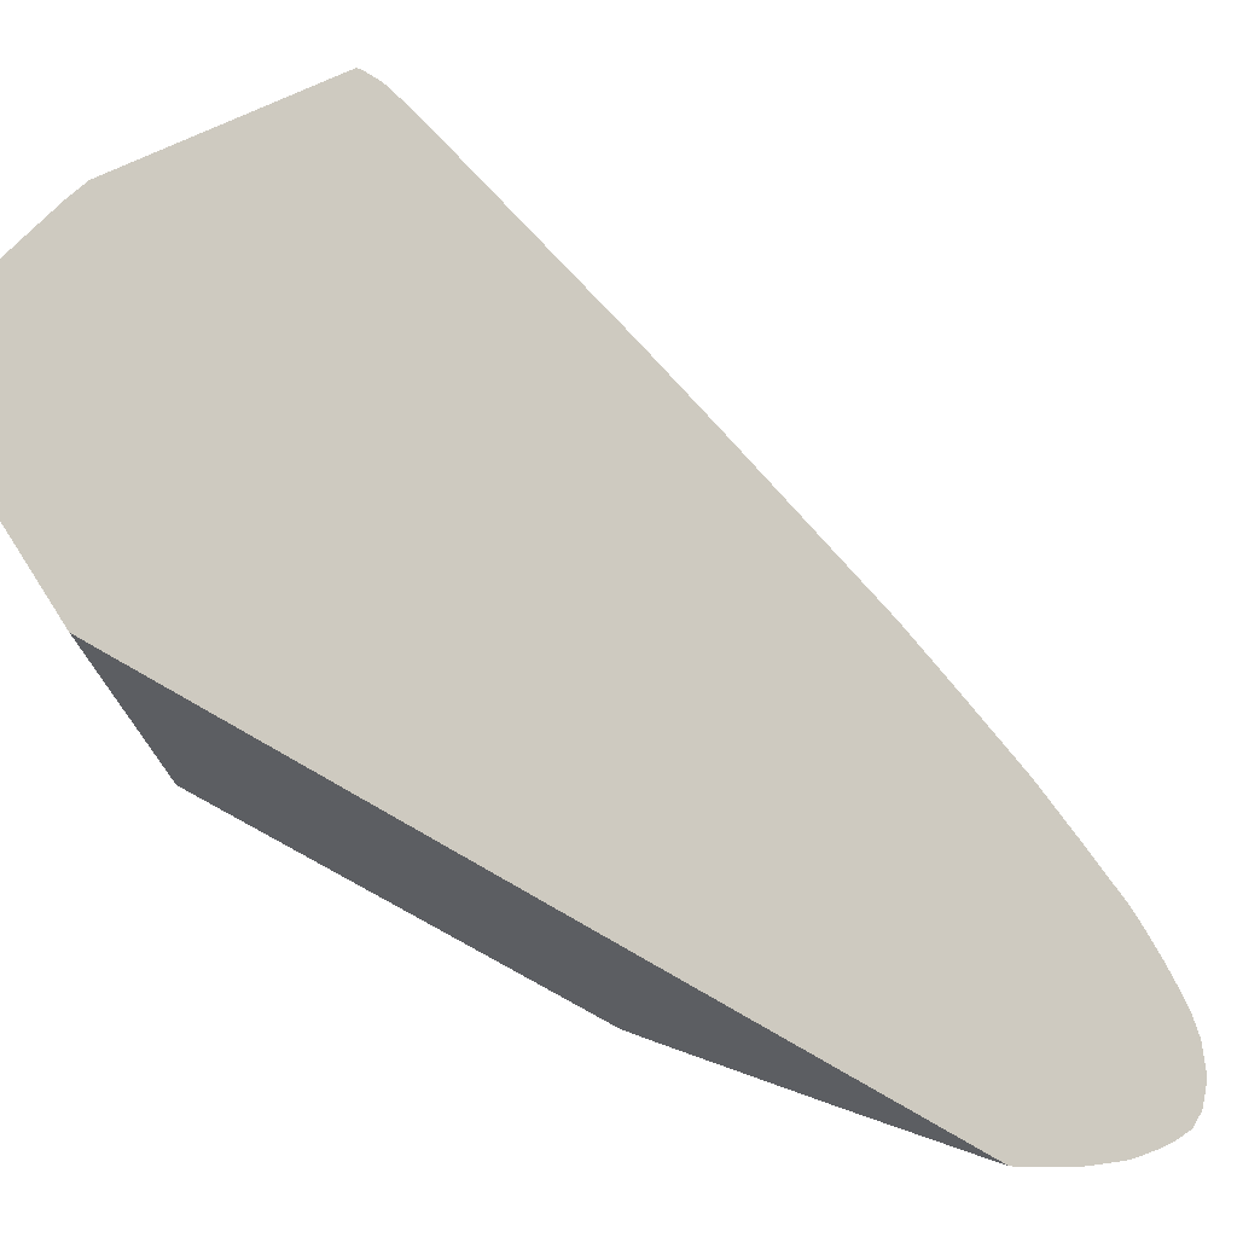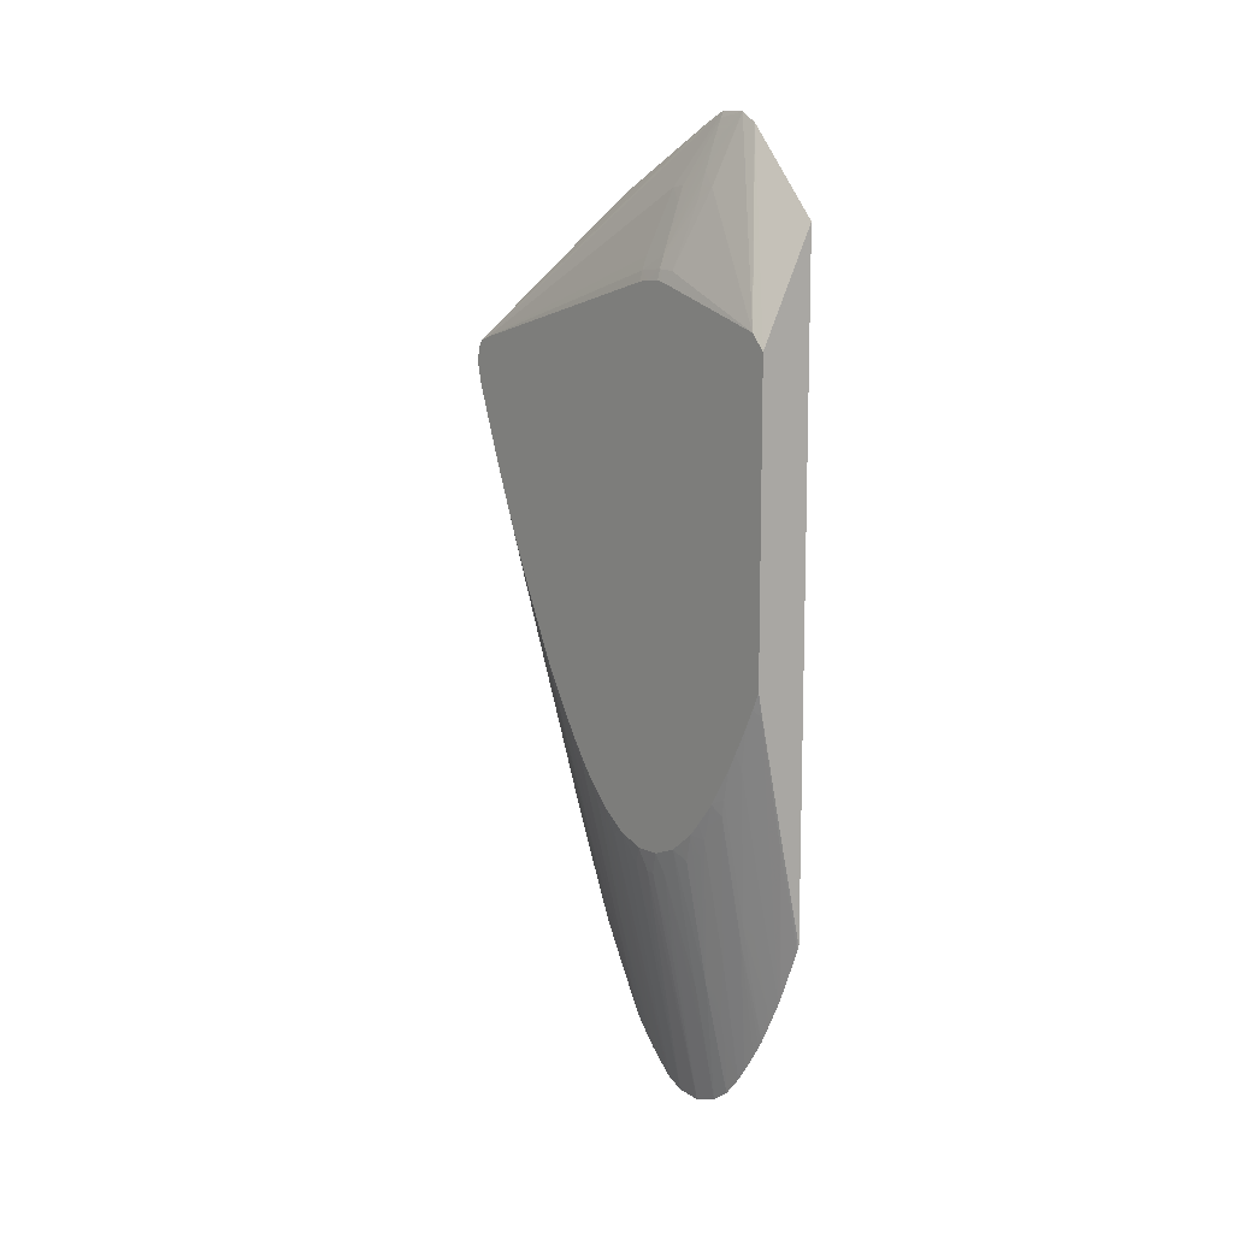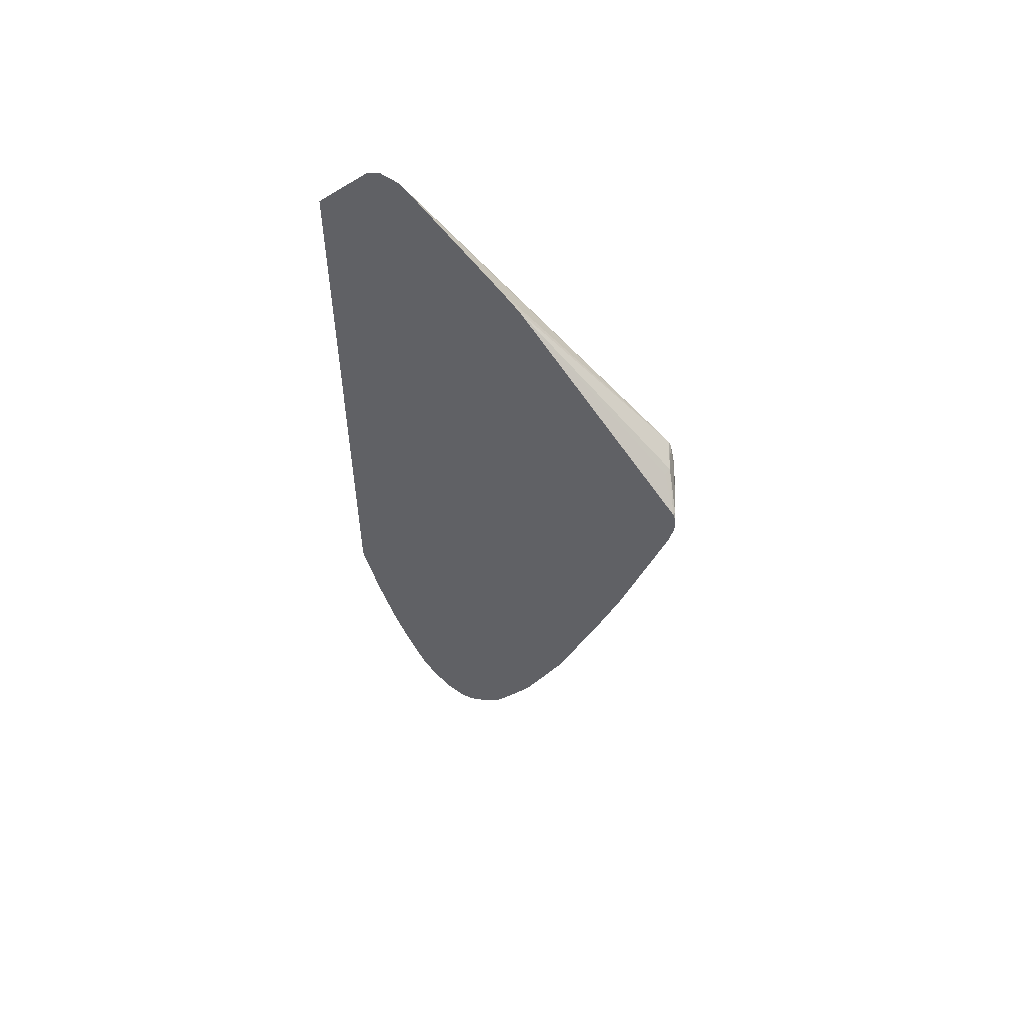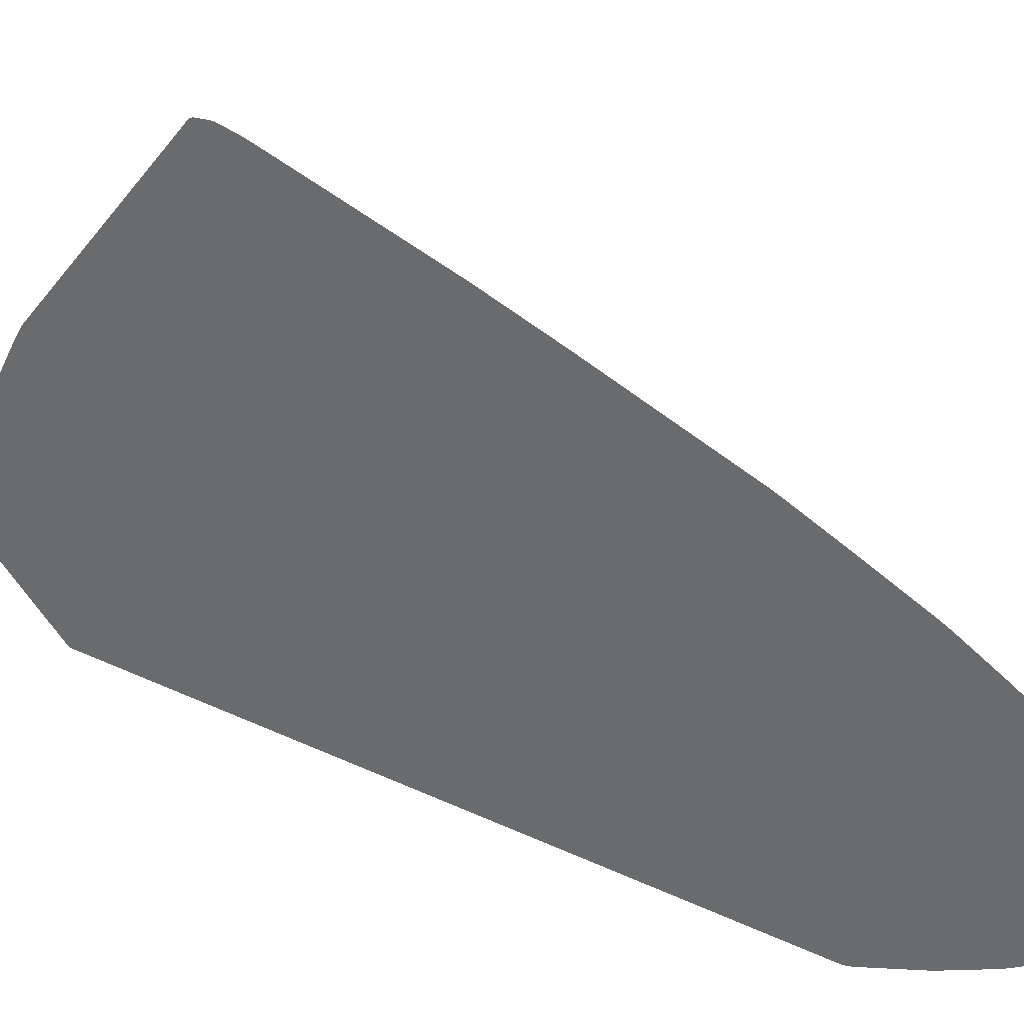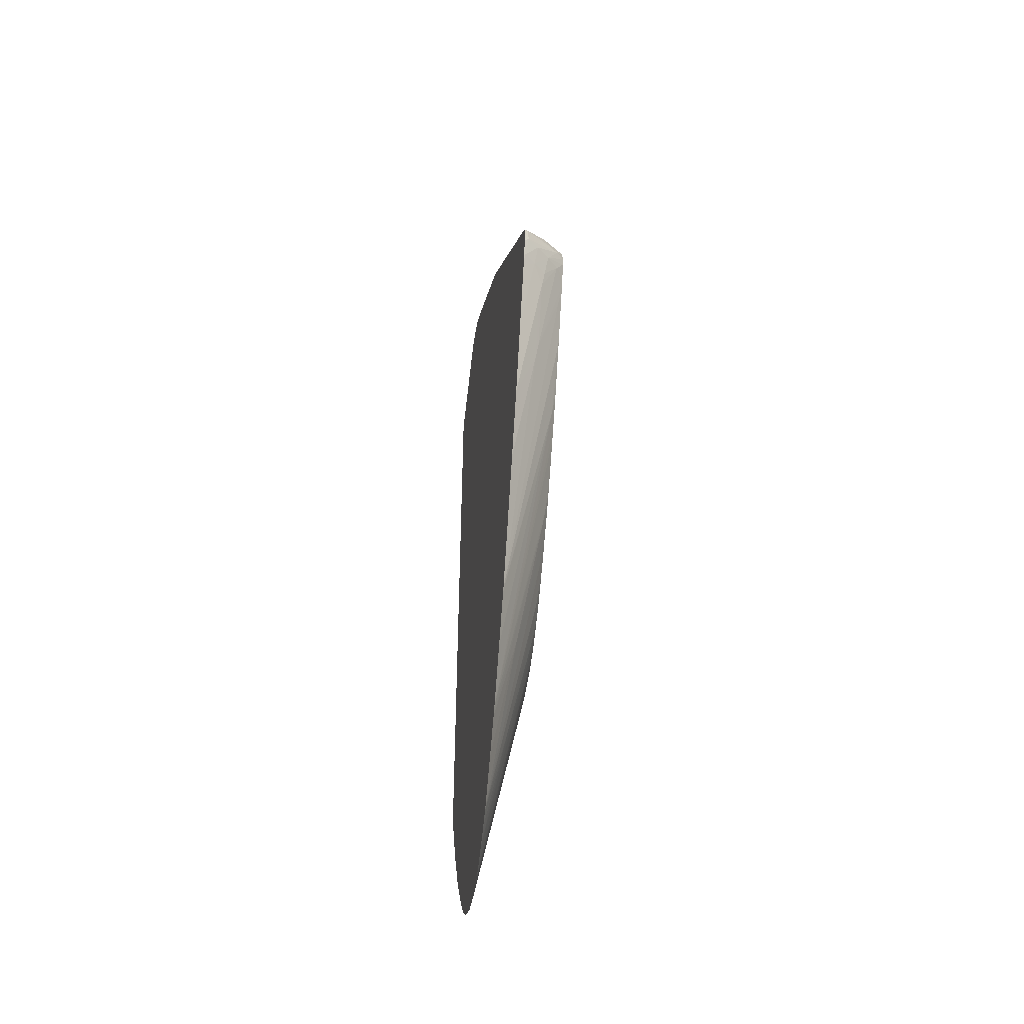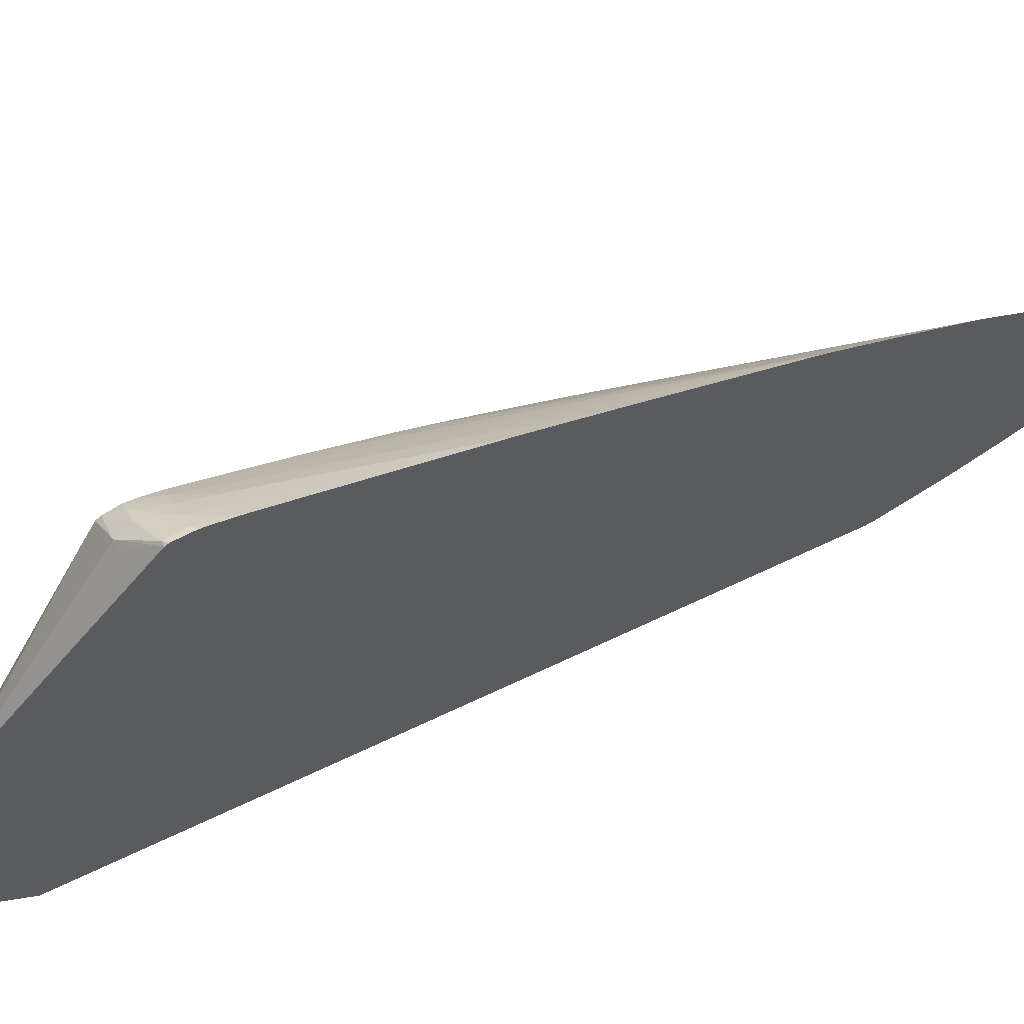
<metadata>
{"format":"obj","ext":"obj","renderer":"f3d","projection":"perspective","resolution":1024,"background":"white","views":[{"elev":-37.9,"azim":-136.1,"up":"+Z"},{"elev":11.0,"azim":141.4,"up":"+Y"},{"elev":54.9,"azim":-50.9,"up":"+Y"},{"elev":31.7,"azim":-56.1,"up":"+Z"},{"elev":-43.3,"azim":-10.2,"up":"+Y"},{"elev":65.9,"azim":-115.6,"up":"+Z"}]}
</metadata>
<code>
v 0.02024 0.01944 -0.008385
v 0.01681 0.03593 0.02225
v 0.01681 0.03557 0.02224
v 0.01715 0.03595 0.02206
v 0.01681 0.03683 0.02216
v 0.01681 0.03429 0.02197
v 0.0169 0.03428 0.02189
v 0.01799 0.03595 0.02141
v 0.01979 0.03762 0.01988
v 0.01707 0.03708 0.02198
v 0.01681 0.03708 0.02202
v 0.01681 0.03412 0.02192
v 0.01774 0.03428 0.02117
v 0.01681 0.03372 0.02181
v 0.01681 0.03332 0.02169
v 0.01893 0.03595 0.02057
v 0.02035 0.03762 0.01936
v 0.02035 0.03851 0.0191
v 0.01896 0.03762 0.02049
v 0.01871 0.03857 0.02023
v 0.01818 0.03857 0.02023
v 0.01681 0.04777 0.008959
v 0.01868 0.03428 0.02034
v 0.01681 0.02923 0.02045
v 0.01699 0.02926 0.0203
v 0.01729 0.03093 0.02055
v 0.01831 0.032 0.01998
v 0.0185 0.03312 0.02016
v 0.01977 0.03595 0.01972
v 0.02035 0.03701 0.01929
v 0.02035 0.0388 0.01889
v 0.01681 0.0486 0.007523
v 0.01681 0.02821 0.02014
v 0.01681 0.02278 0.01847
v 0.01831 0.02701 0.0183
v 0.01848 0.02813 0.01849
v 0.02035 0.03508 0.01874
v 0.02035 0.03595 0.01904
v 0.02035 0.03904 0.0182
v 0.01681 0.05292 -0.0008358
v 0.01681 0.05228 0.0005288
v 0.01681 0.01787 0.01681
v 0.01683 0.01803 0.01684
v 0.02009 0.03335 0.01843
v 0.01681 0.008457 0.01349
v 0.02035 0.03446 0.01851
v 0.02035 0.04303 0.002511
v 0.02014 0.0437 0.002511
v 0.01984 0.04454 0.002511
v 0.01842 0.04854 0.001731
v 0.01699 0.05249 -0.0008358
v 0.01681 0.05281 -0.002506
v 0.01681 0.01704 0.01652
v 0.02022 0.02957 0.01691
v 0.01681 0.008232 0.0134
v 0.02014 0.02481 0.01516
v 0.02006 0.02846 0.01671
v 0.02035 0.03047 0.01707
v 0.02035 0.04314 0.001797
v 0.02018 0.04382 0.0008377
v 0.0199 0.04466 0.0008377
v 0.01943 0.04598 0.0008377
v 0.01881 0.04766 0.0008377
v 0.01845 0.04863 0.0008377
v 0.01758 0.051 -0.0008358
v 0.01681 0.0522 -0.003481
v 0.01814 0.04945 -0.0008358
v 0.0184 0.04852 -0.001721
v 0.01693 0.05245 -0.002506
v 0.02035 0.04047 -0.007494
v 0.01681 0.008123 0.01335
v 0.02035 0.0251 0.01491
v 0.02035 0.02602 0.0153
v 0.02035 0.02645 0.01548
v 0.01681 0.004655 0.01187
v 0.01681 0.0046 0.01184
v 0.01681 0.000847 0.01018
v 0.02035 0.0241 0.01446
v 0.02035 0.04317 0.0008377
v 0.02035 0.04306 0.0004088
v 0.02014 0.04371 -0.000239
v 0.01877 0.04766 -0.0008358
v 0.01844 0.04861 -0.0008358
v 0.01682 0.05211 -0.003565
v 0.01681 0.05213 -0.003583
v 0.02035 0.03946 -0.008385
v 0.01681 0.0002032 0.009856
v 0.02004 0.01683 0.01164
v 0.02018 0.01794 0.01191
v 0.02035 0.02292 0.01392
v 0.01681 0.04659 -0.008385
v 0.02035 0.01998 -0.008385
v 0.01681 -0.002159 0.008554
v 0.01837 0.006799 0.009967
v 0.02035 0.01731 0.01115
v 0.02035 0.01824 0.01167
v 0.02034 0.01923 0.01221
v 0.02035 0.01937 0.01225
v 0.01681 0.003957 -0.008385
v 0.02035 0.01887 -0.007902
v 0.01681 -0.005032 0.006908
v 0.02001 0.01364 0.009868
v 0.02013 0.01476 0.0102
v 0.02035 0.01662 0.01075
v 0.02035 0.01923 0.01218
v 0.01692 0.00437 -0.008385
v 0.01681 0.003459 -0.008247
v 0.02006 0.01843 -0.008346
v 0.02035 0.01767 -0.007329
v 0.02034 0.01756 -0.007302
v 0.02007 0.01503 -0.006699
v 0.01836 0.006829 -0.006618
v 0.02004 0.01846 -0.008385
v 0.01681 -0.005214 0.006785
v 0.02008 0.01164 0.008405
v 0.02019 0.01254 0.008689
v 0.02035 0.0142 0.009277
v 0.02035 0.01514 0.009859
v 0.01829 0.01034 -0.008385
v 0.01681 3.316e-05 -0.006849
v 0.01834 0.01025 -0.008259
v 0.01848 0.007941 -0.006882
v 0.01681 -0.000313 -0.00669
v 0.02035 0.01748 -0.007236
v 0.02035 0.01589 -0.006423
v 0.02035 0.0148 -0.00585
v 0.02017 0.01287 -0.005289
v 0.01848 0.0046 -0.005227
v 0.01813 0.004102 -0.005811
v 0.01703 -0.0008171 -0.005925
v 0.01681 -0.001139 -0.006288
v 0.0185 0.01131 -0.008385
v 0.01681 -0.006065 0.006092
v 0.01839 0.001709 0.006656
v 0.02035 0.01218 0.007877
v 0.02035 0.01293 0.008422
v 0.02035 0.01414 0.009241
v 0.02035 0.01245 -0.004414
v 0.02006 0.01175 -0.004981
v 0.01837 0.003489 -0.004915
v 0.01681 -0.003259 -0.005212
v 0.01689 -0.002506 -0.005406
v 0.01681 -0.002105 -0.005802
v 0.01681 -0.006872 0.005372
v 0.02011 0.009817 0.006863
v 0.02035 0.01169 0.00749
v 0.02035 0.01237 -0.004363
v 0.02035 0.01225 -0.004273
v 0.02019 0.01087 -0.003817
v 0.02009 0.009896 -0.003448
v 0.01841 0.001612 -0.003388
v 0.01681 -0.006435 -0.0031
v 0.01683 -0.005524 -0.003682
v 0.01681 -0.005567 -0.00373
v 0.01681 -0.005415 -0.003832
v 0.01681 -0.004407 -0.004498
v 0.01681 -0.003678 -0.00496
v 0.01681 -0.006976 0.005273
v 0.02035 0.01038 0.00632
v 0.01999 0.0087 0.006323
v 0.02035 0.01087 -0.003154
v 0.02035 0.01008 -0.002473
v 0.01998 0.008779 -0.002956
v 0.01843 -0.0001551 -0.001805
v 0.01815 -0.0007625 -0.002419
v 0.01777 -0.002506 -0.002506
v 0.01742 -0.004176 -0.002506
v 0.01681 -0.007723 -0.002011
v 0.01681 -0.007085 0.005159
v 0.01839 2.709e-05 0.004982
v 0.02035 0.009896 0.005822
v 0.02021 0.009234 0.005801
v 0.02035 0.009228 -0.001427
v 0.0201 0.008184 -0.00184
v 0.0202 0.009283 -0.002443
v 0.01848 -0.0004284 -0.0008358
v 0.01771 -0.004176 -0.0008358
v 0.01736 -0.005852 -0.0008358
v 0.01681 -0.008549 -0.0008358
v 0.02035 0.008755 -0.0008358
v 0.01681 -0.007783 0.004416
v 0.01681 -0.008342 0.003774
v 0.0201 0.00819 0.005207
v 0.02035 0.0089 0.004488
v 0.02005 0.006763 0.0003009
v 0.01681 -0.009126 0.0008377
v 0.02035 0.008093 0.0008467
v 0.01681 -0.008512 0.003531
v 0.02035 0.008706 0.004182
v 0.01921 0.002511 0.0008377
v 0.01886 0.0008409 0.0008377
v 0.01683 -0.008877 0.002511
v 0.01681 -0.00901 0.002262
v 0.02008 0.006629 0.001417
v 0.02008 0.006629 0.001941
v 0.02035 0.008068 0.002505
v 0.01681 -0.008761 0.003003
v 0.02005 0.006756 0.003057
v 0.01681 -0.008986 0.002511
v 0.0192 0.002511 0.002511
f 2 52 66
f 2 91 99
f 2 99 107
f 139 147 148
f 134 145 135
f 135 145 146
f 138 147 139
f 4 9 10
f 2 131 143
f 2 197 188
f 2 188 182
f 2 182 181
f 2 42 34
f 2 11 22
f 2 41 40
f 2 40 52
f 140 153 154
f 2 55 45
f 2 45 53
f 2 53 42
f 162 173 174
f 162 174 175
f 192 200 198
f 194 196 195
f 9 17 18
f 169 181 170
f 139 148 149
f 139 149 150
f 150 161 162
f 139 151 140
f 140 151 152
f 140 152 153
f 4 7 8
f 5 10 11
f 196 198 200
f 164 179 168
f 164 168 166
f 2 114 101
f 2 101 93
f 2 93 87
f 192 195 200
f 160 172 171
f 2 33 24
f 2 144 133
f 2 133 114
f 158 170 160
f 159 160 171
f 160 170 172
f 2 4 5
f 2 5 11
f 185 191 186
f 186 192 193
f 188 197 189
f 140 157 141
f 134 144 145
f 192 199 193
f 4 10 5
f 2 32 41
f 2 107 120
f 2 120 123
f 2 123 131
f 17 72 78
f 17 189 196
f 17 196 187
f 24 33 25
f 2 34 33
f 2 85 91
f 2 3 4
f 27 35 28
f 17 79 59
f 17 59 47
f 17 47 39
f 2 154 152
f 2 6 3
f 18 31 20
f 18 20 19
f 17 37 46
f 20 22 21
f 22 31 32
f 23 28 29
f 2 141 157
f 17 92 86
f 25 34 27
f 25 27 26
f 2 158 144
f 2 157 156
f 2 156 155
f 2 155 154
f 17 104 118
f 184 188 189
f 185 187 190
f 186 195 192
f 195 196 200
f 186 191 194
f 186 194 195
f 2 143 141
f 45 56 57
f 13 15 24
f 2 181 169
f 2 169 158
f 48 59 60
f 39 47 48
f 39 48 49
f 39 49 50
f 2 12 6
f 16 30 17
f 40 51 52
f 42 53 43
f 17 126 125
f 44 54 46
f 44 45 54
f 45 55 56
f 185 190 191
f 35 43 45
f 46 54 58
f 47 59 48
f 7 14 15
f 2 24 15
f 2 15 14
f 2 14 12
f 17 39 31
f 17 118 117
f 3 6 7
f 3 7 4
f 2 77 76
f 2 76 75
f 2 193 199
f 2 199 197
f 60 80 81
f 17 184 189
f 7 13 8
f 7 12 14
f 61 83 67
f 55 71 56
f 56 72 73
f 56 73 74
f 16 29 30
f 17 148 147
f 56 75 76
f 56 76 77
f 31 40 41
f 56 78 72
f 59 79 60
f 60 79 80
f 17 73 72
f 52 69 70
f 60 82 61
f 61 82 83
f 17 98 105
f 13 27 28
f 13 28 23
f 16 23 29
f 39 50 40
f 17 31 18
f 17 30 38
f 17 38 37
f 17 136 135
f 17 46 58
f 17 58 74
f 17 74 73
f 87 94 88
f 25 33 34
f 17 78 90
f 17 90 98
f 89 96 97
f 77 89 90
f 77 90 78
f 85 86 91
f 17 161 148
f 29 38 30
f 86 113 132
f 86 132 119
f 51 65 52
f 86 106 99
f 86 99 91
f 87 93 94
f 17 100 92
f 70 86 85
f 88 96 89
f 88 94 95
f 17 80 79
f 17 180 173
f 17 173 162
f 17 162 161
f 56 74 58
f 40 50 51
f 17 147 138
f 17 138 126
f 20 31 22
f 17 125 124
f 17 124 109
f 17 109 100
f 108 121 113
f 45 57 54
f 17 86 70
f 17 70 80
f 109 124 110
f 1 108 113
f 101 114 115
f 101 115 116
f 29 37 38
f 49 63 50
f 102 117 118
f 102 118 103
f 68 83 82
f 106 119 107
f 107 119 121
f 107 121 120
f 35 44 36
f 100 109 110
f 108 122 123
f 108 123 121
f 37 44 46
f 27 34 35
f 28 35 36
f 28 36 29
f 86 92 1
f 56 71 75
f 29 36 37
f 31 39 40
f 43 53 45
f 31 41 32
f 34 42 43
f 34 43 35
f 128 130 129
f 60 81 82
f 35 45 44
f 36 44 37
f 133 144 134
f 115 134 135
f 116 136 137
f 116 137 117
f 49 62 63
f 66 70 84
f 126 138 127
f 127 138 139
f 95 103 104
f 128 140 141
f 128 141 142
f 128 142 130
f 52 68 69
f 114 133 134
f 130 142 143
f 130 143 131
f 54 56 58
f 48 60 61
f 48 61 62
f 48 62 49
f 101 116 117
f 86 1 113
f 50 63 64
f 50 64 51
f 56 77 78
f 51 64 65
f 52 65 67
f 52 67 68
f 151 164 165
f 88 95 96
f 52 70 66
f 54 57 56
f 152 154 153
f 141 143 142
f 144 158 145
f 145 159 146
f 63 65 64
f 94 101 102
f 148 161 150
f 148 150 149
f 112 129 130
f 150 162 163
f 150 163 164
f 150 164 151
f 70 81 80
f 140 154 155
f 151 166 167
f 151 167 152
f 77 88 89
f 61 67 62
f 62 67 65
f 62 65 63
f 119 132 121
f 101 117 102
f 66 84 85
f 67 83 68
f 86 119 106
f 68 82 81
f 68 81 70
f 68 70 69
f 176 180 185
f 108 112 122
f 70 85 84
f 77 87 88
f 178 186 179
f 164 175 174
f 164 174 180
f 164 180 176
f 93 101 94
f 111 127 128
f 170 181 182
f 170 182 183
f 139 150 151
f 171 172 183
f 171 183 184
f 173 180 174
f 100 108 1
f 164 178 179
f 177 185 178
f 178 185 186
f 100 112 108
f 89 97 90
f 90 97 98
f 92 100 1
f 145 158 160
f 120 121 123
f 94 102 103
f 94 103 95
f 103 118 104
f 96 105 97
f 97 105 98
f 99 106 107
f 13 23 16
f 128 139 140
f 100 110 111
f 100 111 112
f 13 26 27
f 7 15 13
f 8 13 16
f 8 16 9
f 111 126 127
f 164 166 165
f 152 167 168
f 158 169 170
f 2 186 193
f 10 20 11
f 11 20 21
f 11 21 22
f 113 121 132
f 6 12 7
f 13 24 25
f 13 25 26
f 115 136 116
f 110 124 111
f 111 124 125
f 111 125 126
f 166 168 167
f 145 160 159
f 111 128 129
f 111 129 112
f 127 139 128
f 112 130 131
f 112 131 123
f 112 123 122
f 17 171 184
f 176 185 177
f 140 155 156
f 140 156 157
f 17 187 180
f 17 105 96
f 17 96 95
f 17 95 104
f 10 19 20
f 2 152 168
f 17 117 137
f 17 137 136
f 4 8 9
f 17 135 146
f 17 146 159
f 17 159 171
f 2 179 186
f 170 183 172
f 162 175 163
f 163 175 164
f 164 176 177
f 164 177 178
f 9 19 10
f 9 16 17
f 2 75 71
f 2 71 55
f 151 165 166
f 114 134 115
f 115 135 136
f 2 66 85
f 9 18 19
f 2 168 179
f 2 87 77
f 187 196 194
f 187 194 190
f 189 198 196
f 190 194 191
f 192 197 199
f 189 197 192
f 189 192 198
f 180 187 185
f 182 188 183
f 183 188 184
f 2 22 32

</code>
